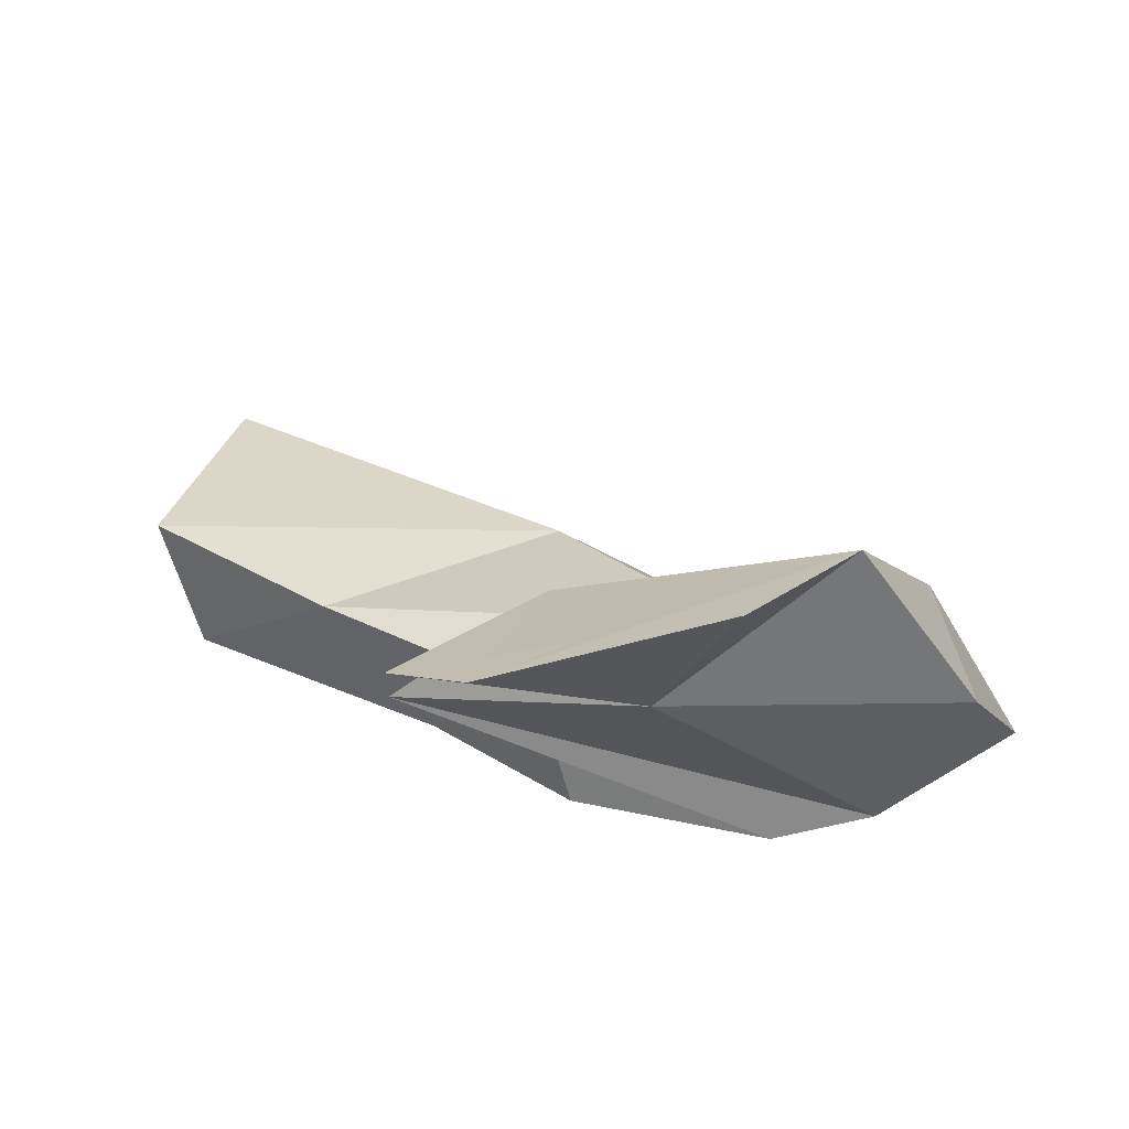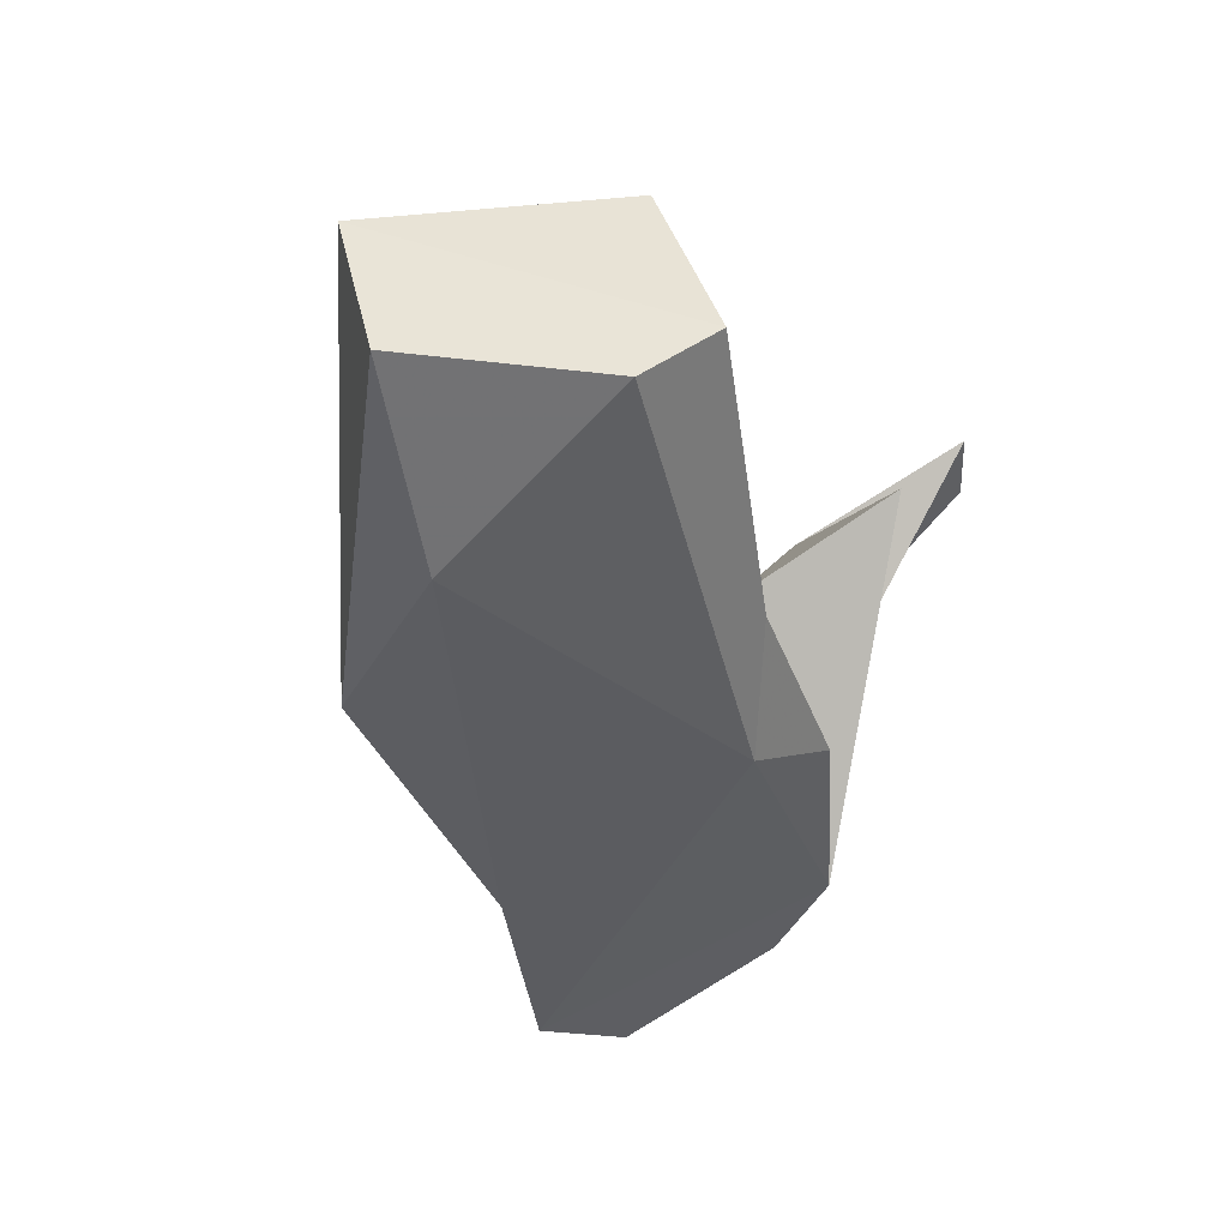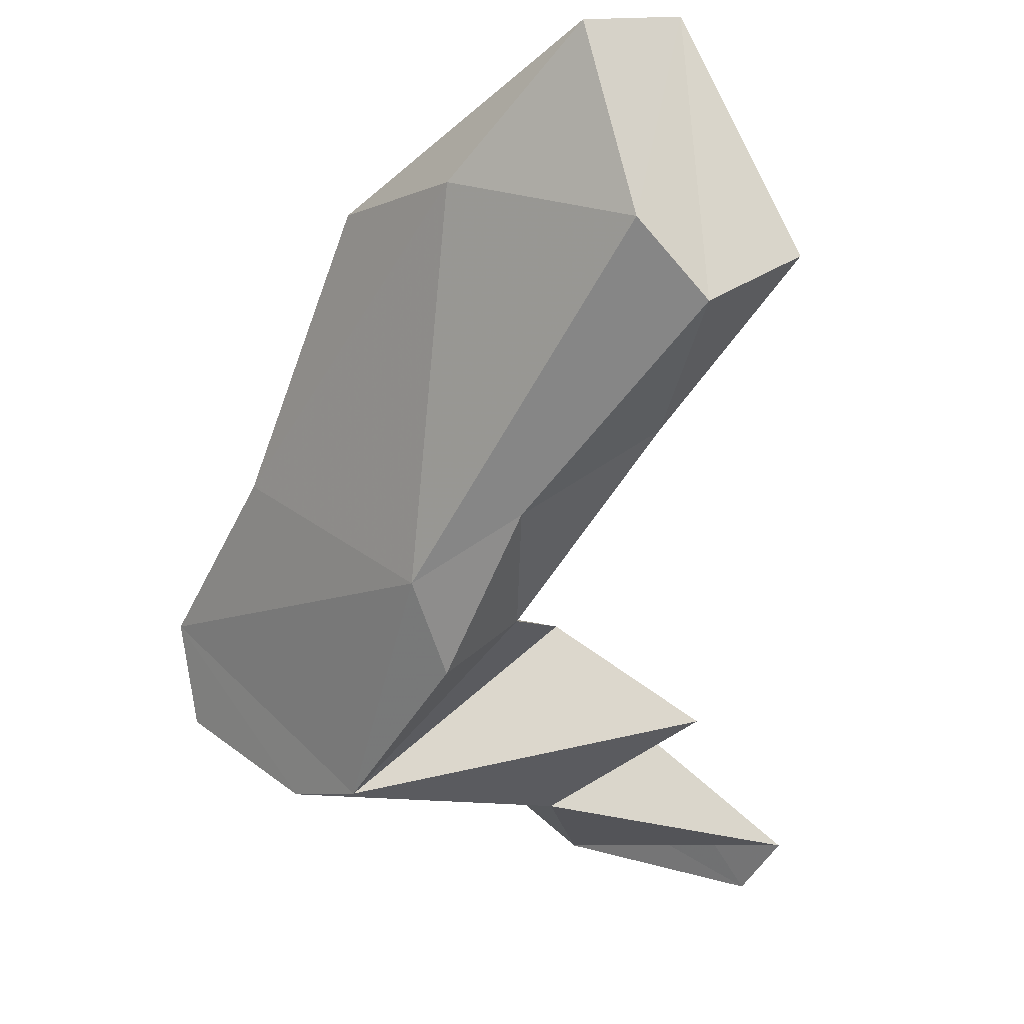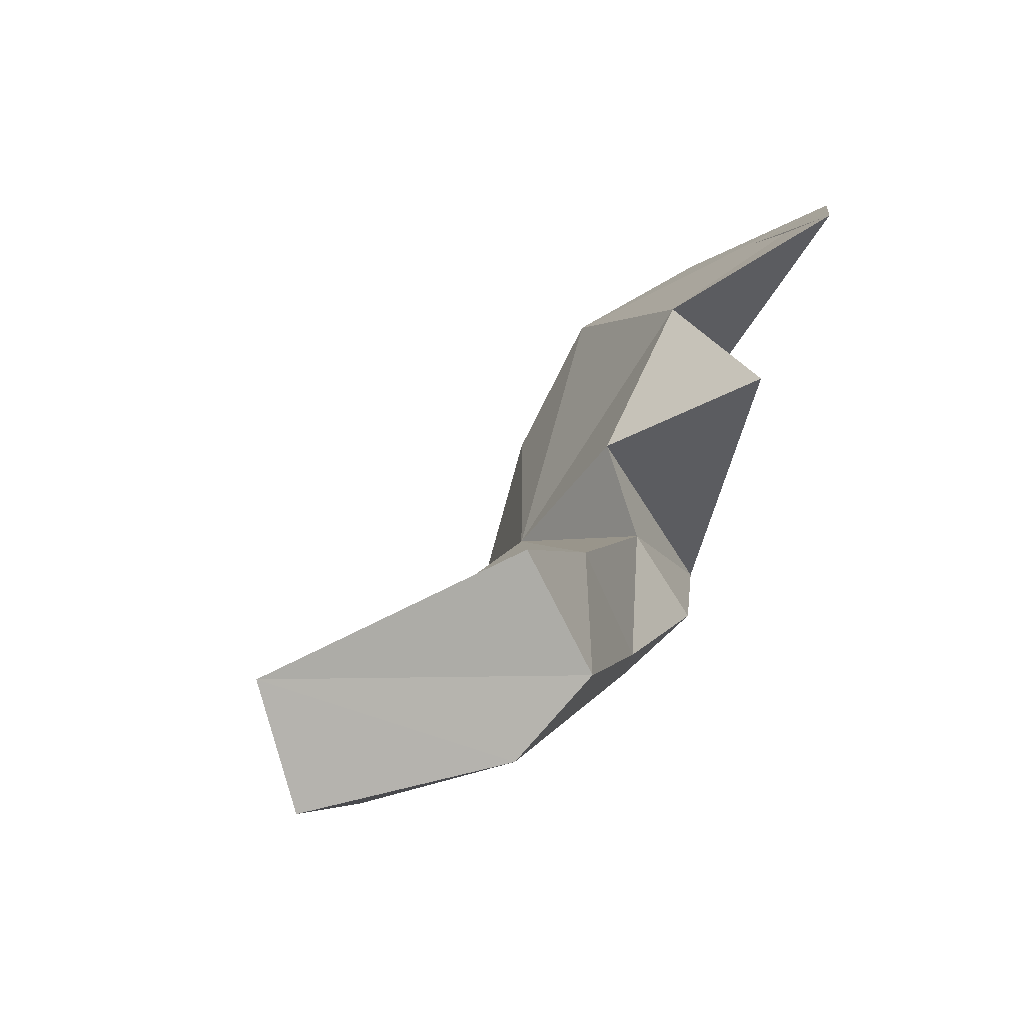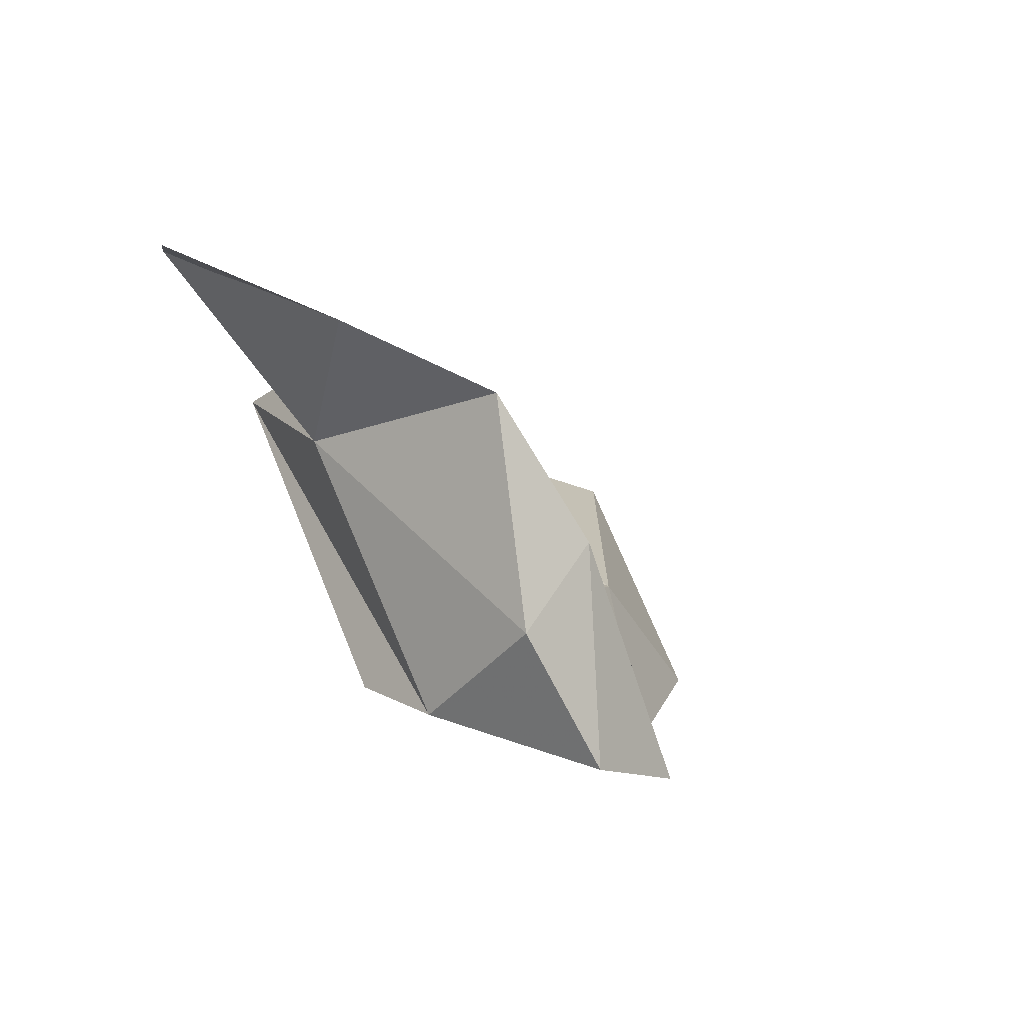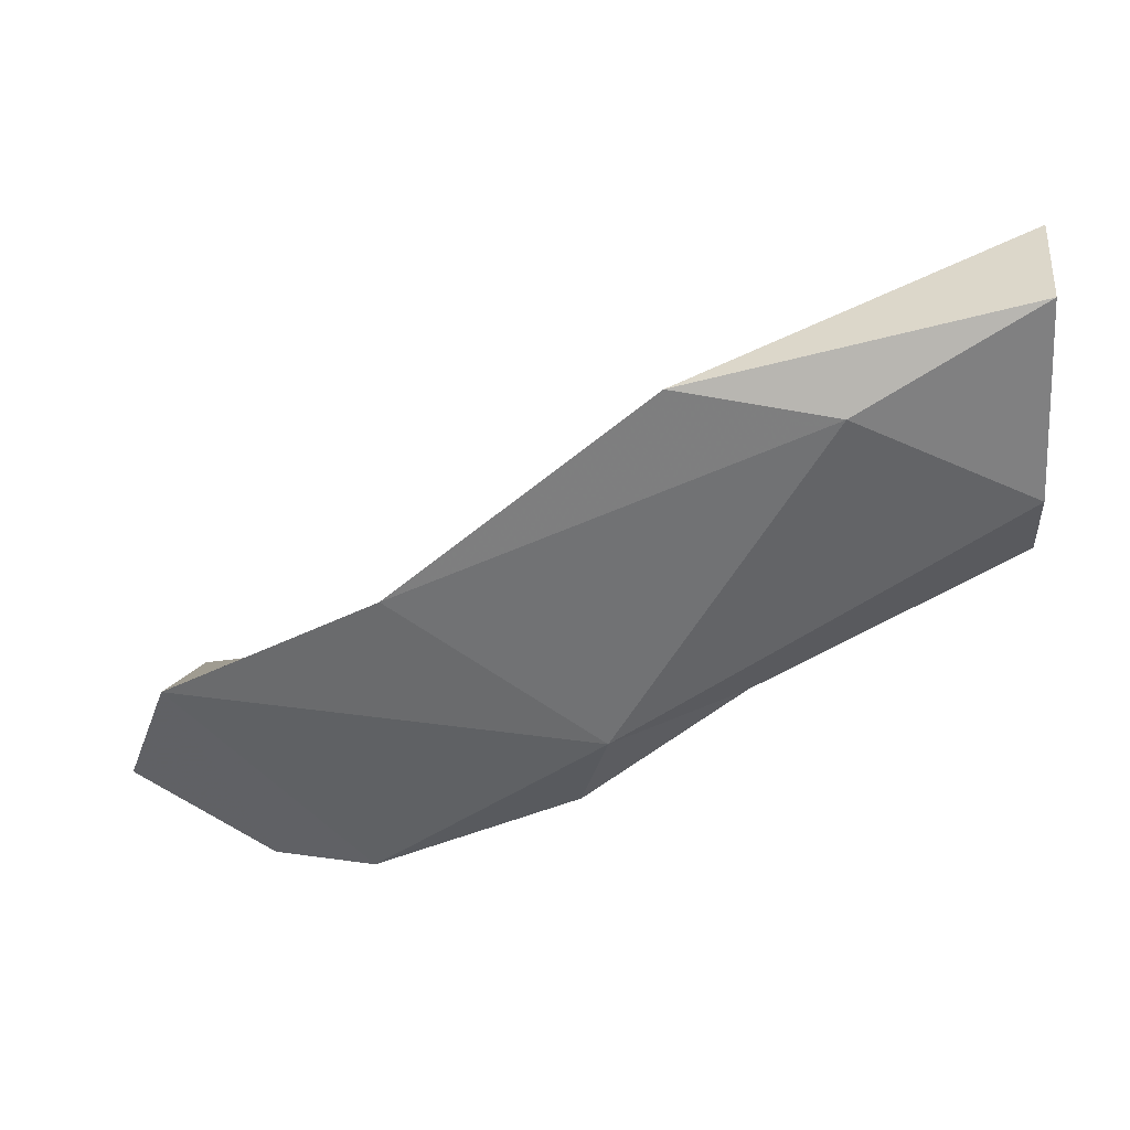
<metadata>
{"format":"obj","ext":"obj","renderer":"f3d","projection":"perspective","resolution":1024,"background":"white","views":[{"elev":56.9,"azim":1.9,"up":"+Z"},{"elev":-61.4,"azim":-109.8,"up":"+Z"},{"elev":-21.5,"azim":-145.6,"up":"+Y"},{"elev":-13.0,"azim":-107.8,"up":"+Z"},{"elev":29.7,"azim":58.7,"up":"+Z"},{"elev":14.7,"azim":163.4,"up":"+Y"}]}
</metadata>
<code>
v 264.1 240.1 63.58
v 265.5 245.6 60.74
v 274.2 240.4 63.46
v 265.2 238.3 61.15
v 266.5 244.4 58.09
v 265.9 239.8 59.3
v 268.6 237.2 64.61
v 274.6 234 62.84
v 270.9 231.6 69.97
v 274.4 234.5 68.83
v 272.9 228.7 75.67
v 271.3 235 62.75
v 271.2 229.4 74.72
v 274.2 232.6 72.75
v 274.4 242.6 59.75
v 273.9 233.9 66.35
v 278.4 235.6 67.02
v 270.8 242 58.82
v 278.1 230.5 75.45
v 276.4 230.6 71.66
v 274.7 232.1 64.49
v 279.8 237.7 62.84
v 280.6 233 74.1
v 279.2 230.2 66.57
v 282.4 234.3 70.84
v 281.5 230.6 67
v 284.3 235.4 65.17
v 283.5 232 69.79
v 284.8 233.1 66.6
g foo
f 8 4 6
f 8 6 18
f 18 6 5
f 15 18 5
f 4 8 12
f 22 18 15
f 8 21 12
f 22 8 18
f 24 21 8
f 27 8 22
f 27 24 8
f 27 26 24
f 27 29 26
f 1 4 7
f 4 12 7
f 15 5 2
f 3 15 2
f 7 12 16
f 21 16 12
f 21 24 16
f 3 22 15
f 22 3 17
f 17 27 22
f 29 28 26
f 17 25 27
f 29 27 25
f 2 1 3
f 1 7 3
f 10 24 9
f 7 17 3
f 7 16 17
f 9 26 20
f 26 9 24
f 10 16 24
f 17 16 10
f 26 28 20
f 29 25 28
f 20 14 9
f 10 9 14
f 13 19 11
f 19 13 20
f 20 13 14
f 10 14 17
f 14 23 17
f 19 20 23
f 28 23 20
f 25 23 28
f 23 25 17
f 14 13 11
f 11 19 23
f 14 11 23
f 2 5 6
f 2 6 4
f 2 4 1
g

</code>
